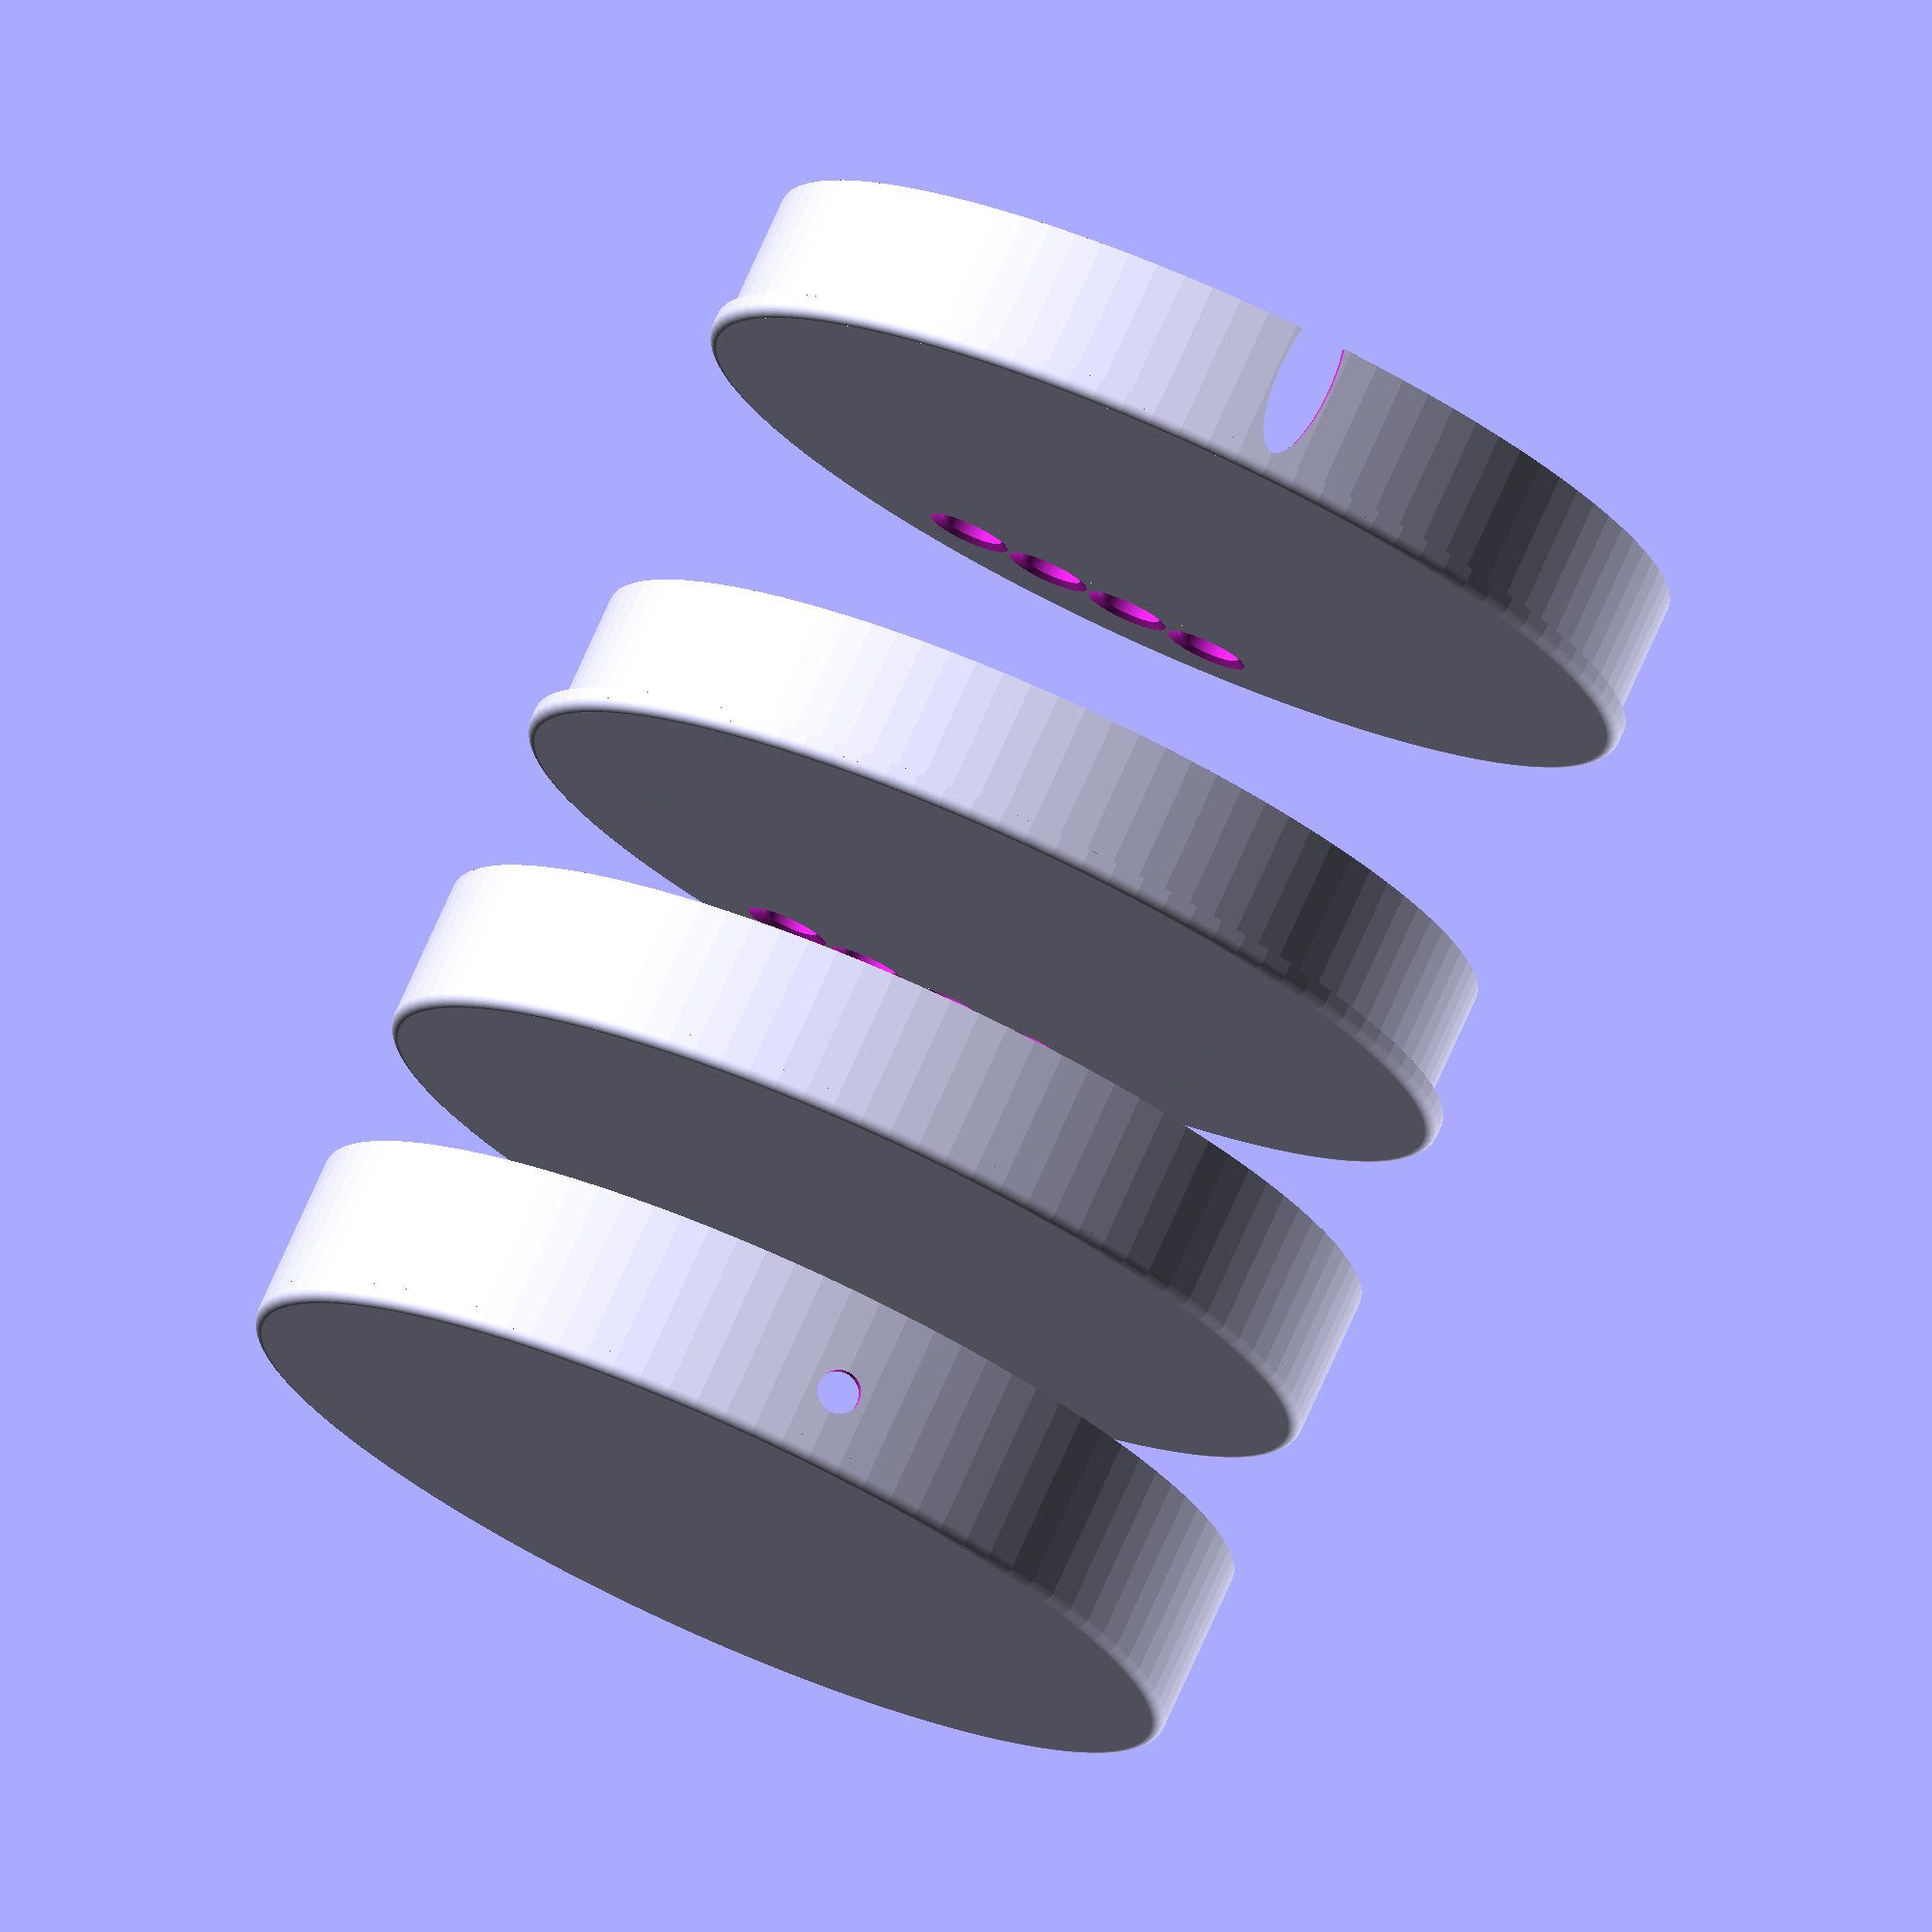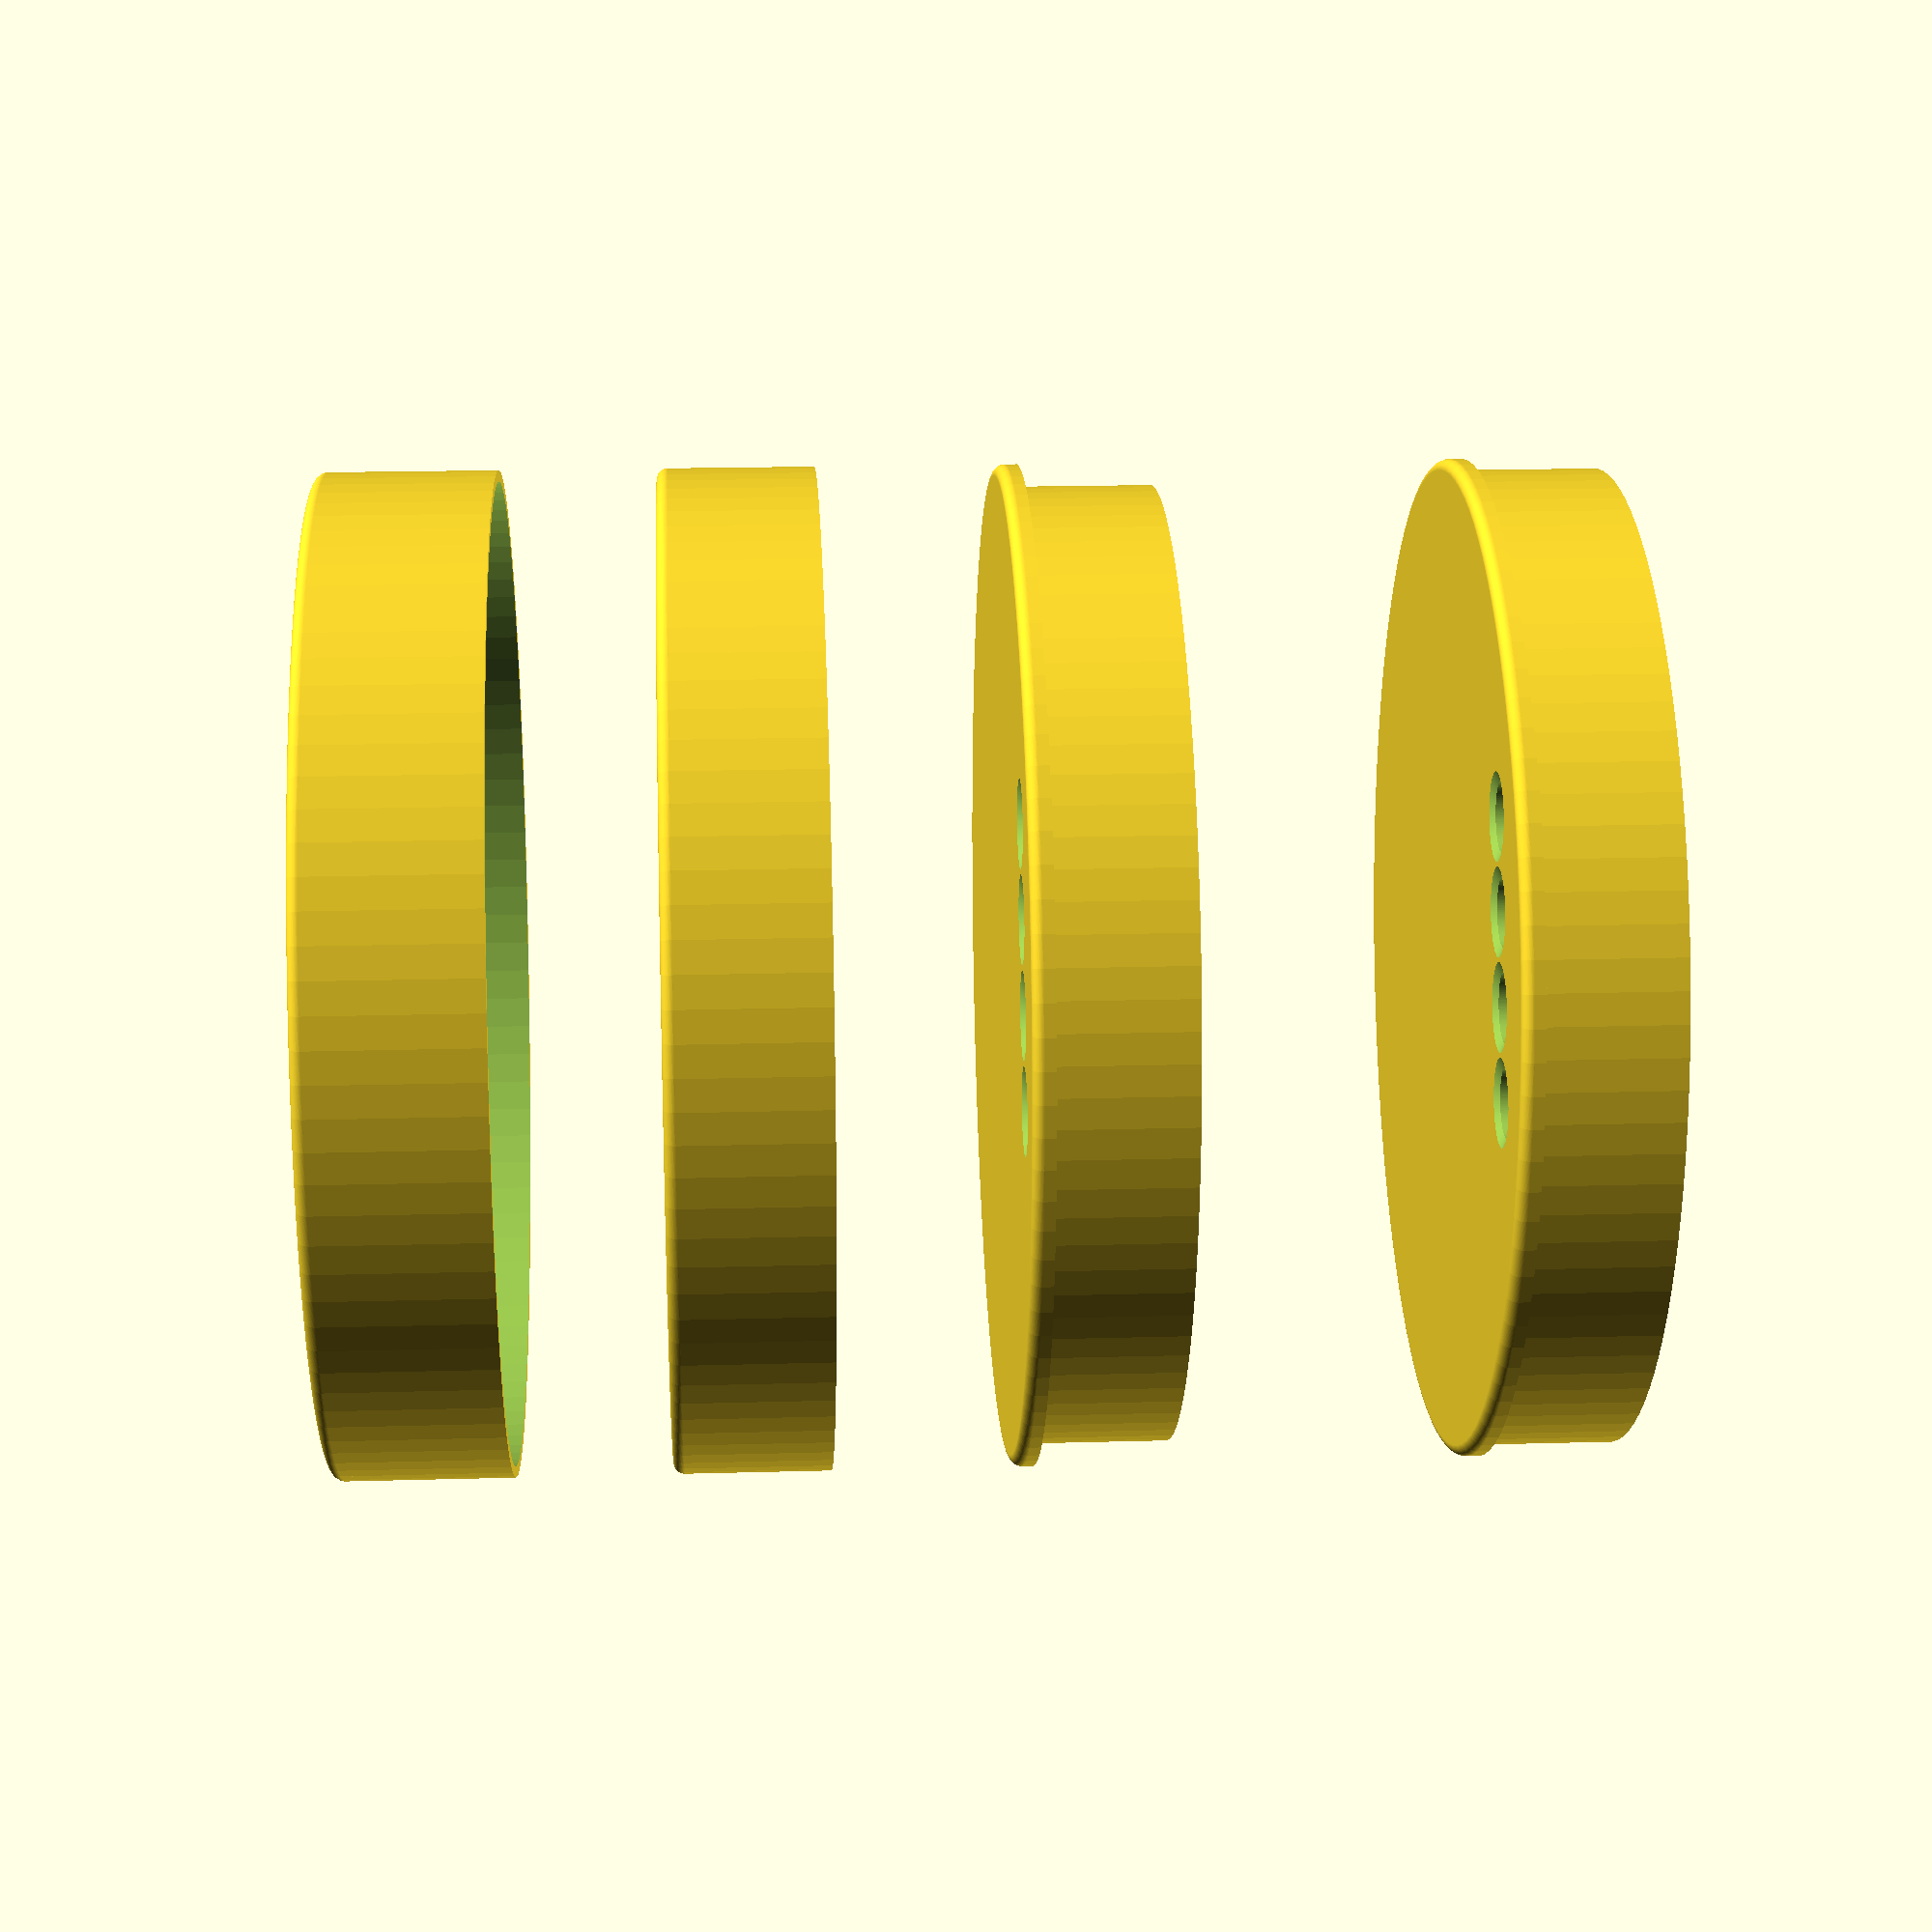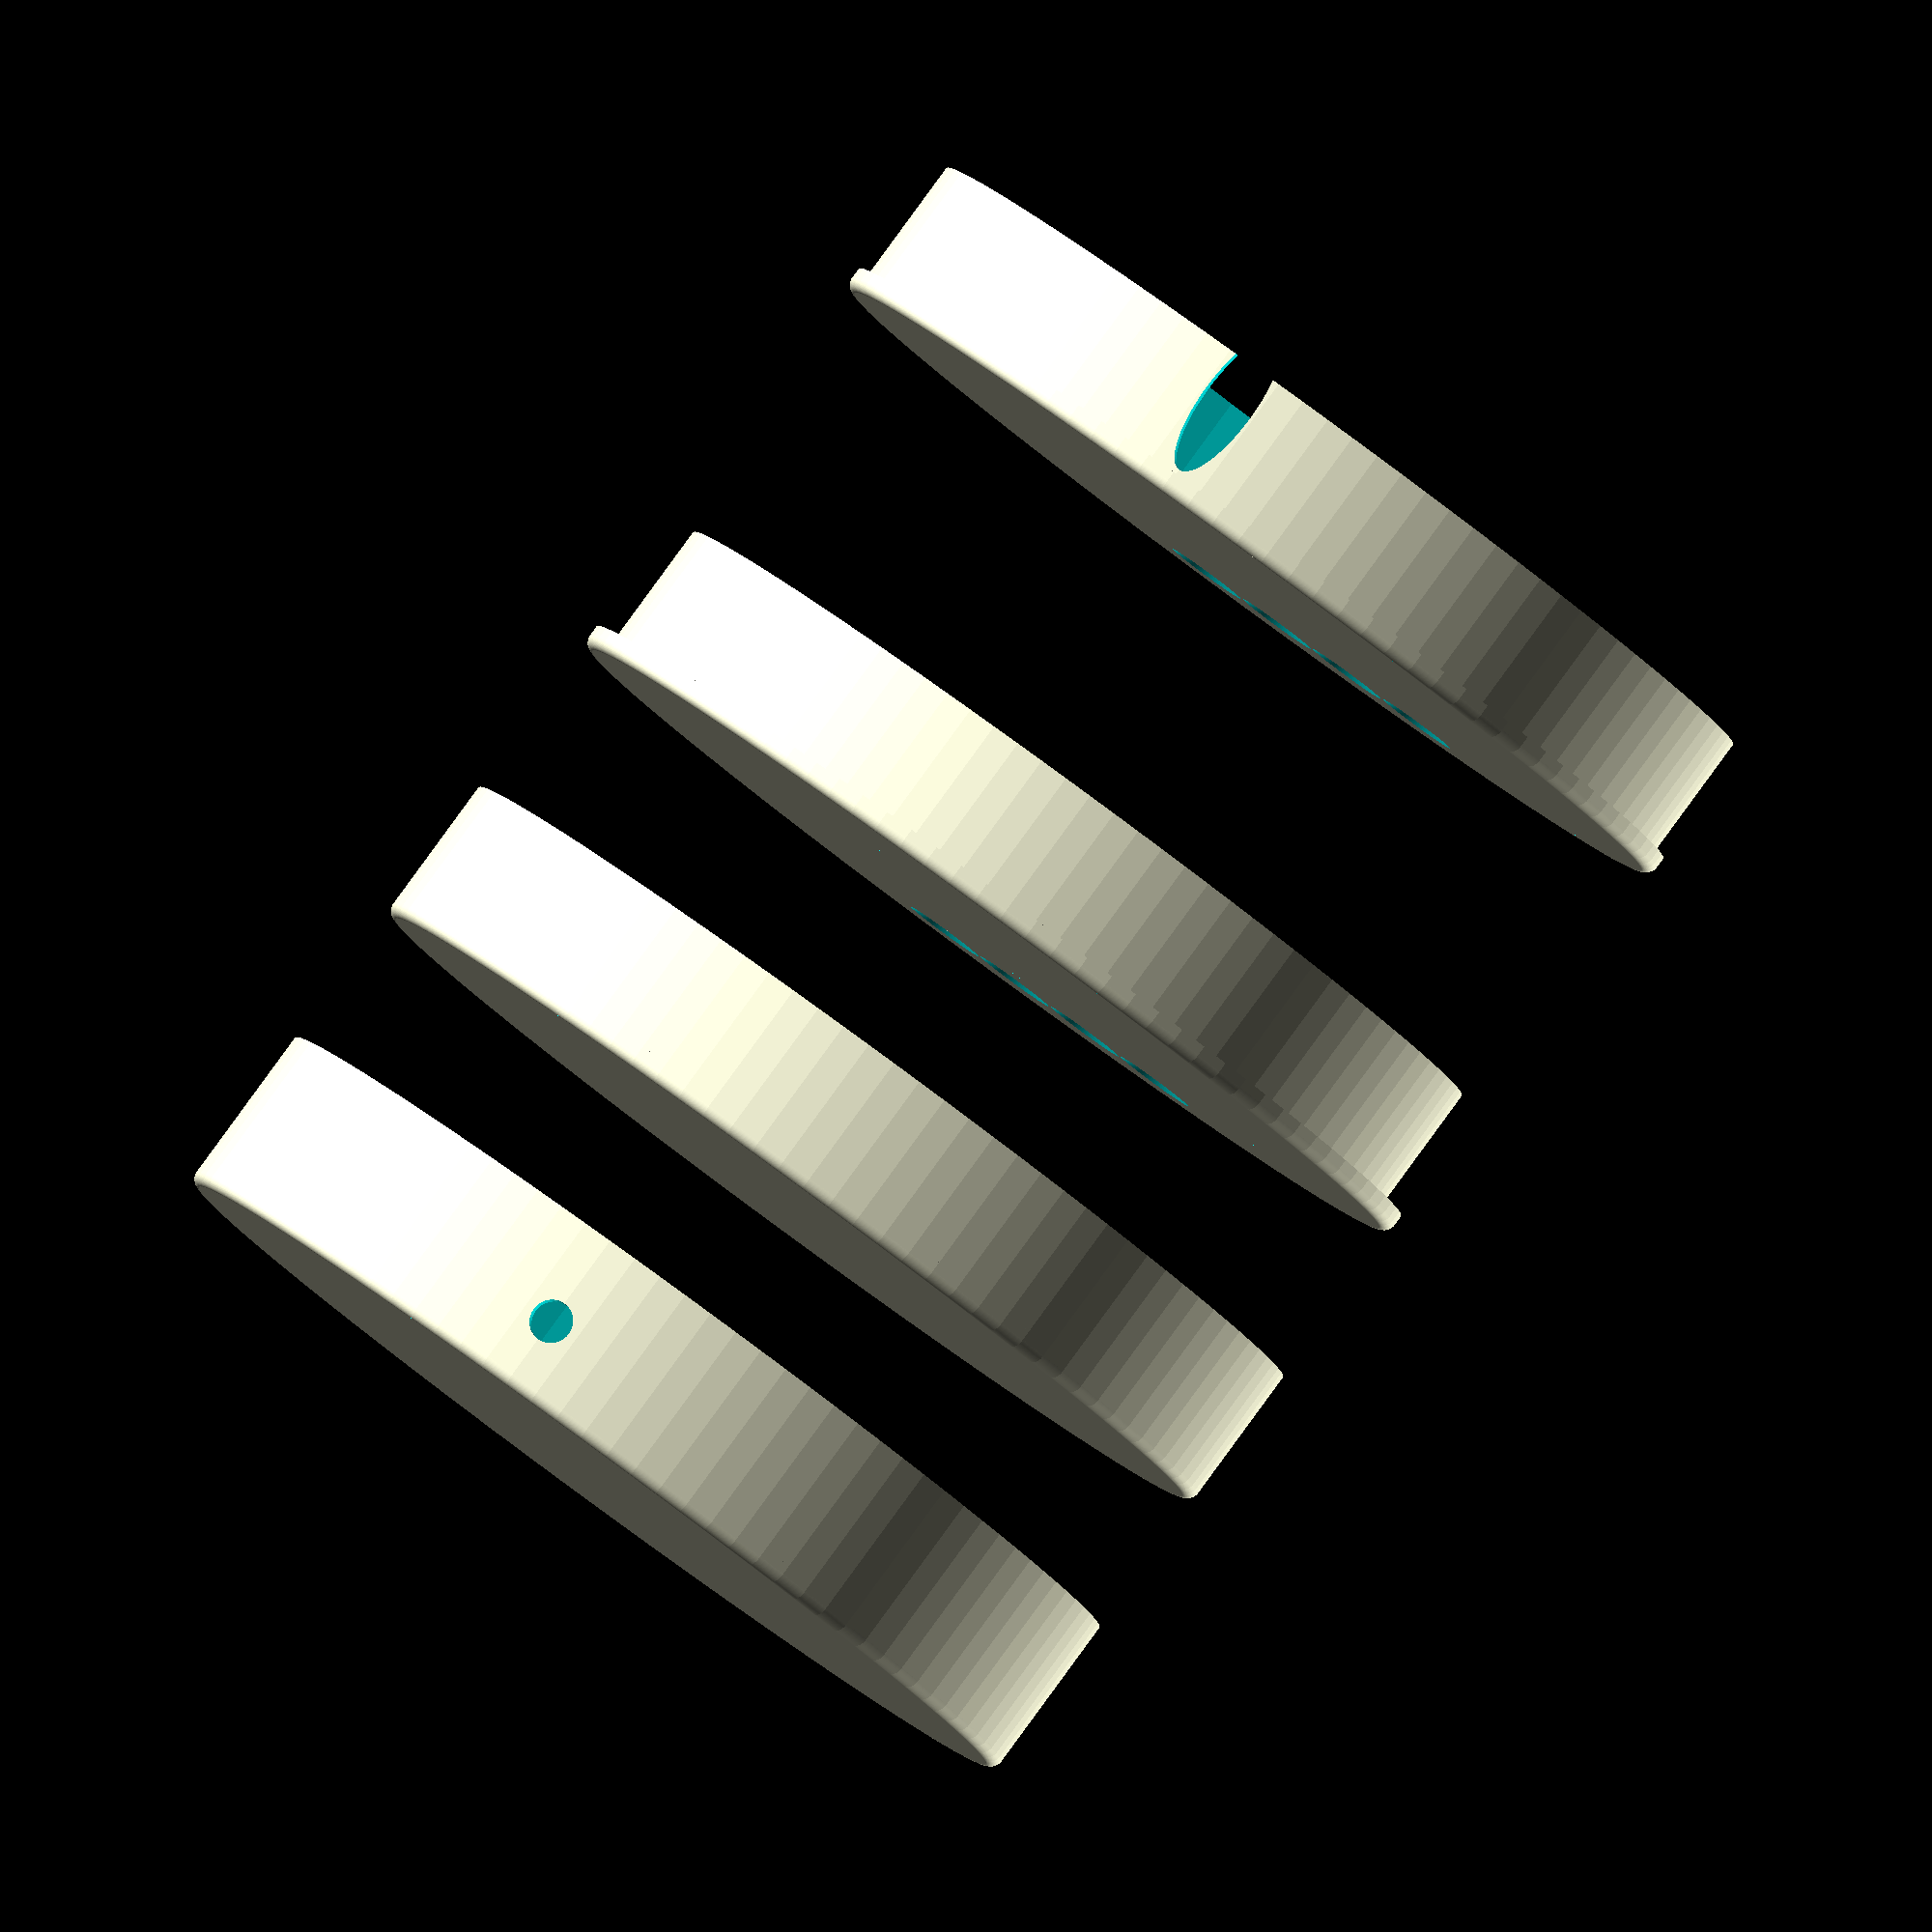
<openscad>
// SOLARFIDGET (C) 2021 Kurt Manucredo

// SOLARFIDGET is licensed under a
// Creative Commons Attribution-NonCommercial 3.0 Unported License.

// You should have received a copy of the license along with this
// work.  If not, see <http://creativecommons.org/licenses/by-nc/3.0/>.

arduinoLength=43.55;
arduinoWidth=18.85;
arduinoX=-13.5;
arduinoY=8.5;

mpuLength=16.2;
mpuWidth=21;
mpuX=-13.8;
mpuY=-30.7;

LEDsWidth=12;
LEDsHeight=2;

batteryCLength=25.7;
batteryCWidth=20;
batteryCX=8;
batteryCY=-18;

batteryLength=38;
batteryWidth=20;
batteryHeight=7.4;

wall=2;
walle = .8;
wallHeight=2.5;

bottomHeight=2;
electronicsHeight=7.2;

innerRad=39.95;

screwShaftRadius=2.4;
screwRadius=1.5;
holeRad=2;
screwOne=[0,23.3,3];
screwTwo=[24,0,3];
screwThree = [0,-23,3];

ridgesRad=.5;

res=100;

module magnets () {
	for (i=[1:4]) {
		translate([38*cos(i*(360/4)), 38*sin(i*(360/4)), 0]) cylinder(r=2.47,h=1.6, $fn=res);
	}
}

module batteryCompartment() {
	difference() {
		translate([0,0,0]) rotate([0,0,0]) cube([batteryLength+walle*3, batteryWidth+walle*3, batteryHeight]);
		translate([walle,walle,walle]) rotate([0,0,0]) cube([batteryLength+walle, batteryWidth+walle, batteryHeight]);
		translate([-1,batteryWidth,-1]) cube([5,5,10]);    
	}
}

module clearCorners(r) {
	translate([0,0,0]) rotate_extrude(convexity = 10, $fn=res)
	translate([r, 0, 0])
	circle(r=1, $fn=res);
}

module roundCorners(r) {
	translate([0,0,1]) rotate_extrude(convexity = 10, $fn=res)
	translate([r-1, 0, 0])
	circle(r=1, $fn=res);
}

module compartmentOutside(location, size) {
	translate([location[0]-walle, location[1]-walle, location[2]-walle*2])
		cube([size[0]+walle*2, size[1]+walle*2, size[2]+walle]);
}
module compartmentInside(location, size) {
	translate([location[0], location[1], location[2]-4]) cube([size[0], size[1], size[2]+5]);
}

module ridge(location,size) {
	translate(location) translate([wall,0,-2]) rotate([0,90,0]) cylinder(r=ridgesRad,h=size[0]-wall*2, $fn=res);
	translate(location) translate([wall,0,-2]) sphere(r=ridgesRad, $fn=res);
	translate(location) translate([wall+size[0]-wall*2,0,-2]) sphere(r=ridgesRad, $fn=res);
}

module ridgesCompartment(location, size) {
	translate([0,0,-1]) ridge(location, size);
	translate([0,0,-2.85]) ridge(location, size);
	translate([0,size[1],-1]) ridge(location, size);
	translate([0,size[1],-2.85]) ridge(location, size);
}

module electronics() {
	arduinoZ=electronicsHeight-wallHeight;
	difference() {
		union() {
			compartmentOutside([arduinoX, arduinoY, arduinoZ], [arduinoLength, arduinoWidth, wallHeight+2]);
			compartmentOutside([mpuX,mpuY,arduinoZ], [mpuWidth,mpuLength,wallHeight]);
			compartmentOutside([batteryCX,batteryCY,arduinoZ], [batteryCWidth,batteryCLength,wallHeight+3]);
		}
		compartmentInside([arduinoX, arduinoY, arduinoZ], [arduinoLength, arduinoWidth, wallHeight+2]);
		compartmentInside([mpuX,mpuY,arduinoZ], [mpuWidth,mpuLength,wallHeight]);
		compartmentInside([batteryCX,batteryCY,arduinoZ], [batteryCWidth,batteryCLength,wallHeight+3]);
	}
	ridgesCompartment([arduinoX, arduinoY-.05, arduinoZ*2+1], [arduinoLength, arduinoWidth, wallHeight]);
	ridgesCompartment([mpuX,mpuY-.05,arduinoZ*2-1], [mpuWidth,mpuLength,wallHeight]);
	rotate([0,0,90])
		ridgesCompartment([batteryCY,-28.1,arduinoZ*2+2], [batteryCLength,batteryCWidth,wallHeight]);
}

module clearings() {
	translate([8,-19,-1.5]) cube([batteryCWidth,2,7]);

	translate([-17,17.5,0]) rotate([90,0,90])
	resize([11,0,0]) cylinder(r=3, 5, $fn=res);
}

module electronicsHolder() {
	difference() {
		electronics();
		translate([0,0,8]) clearings();
	}
	translate([-32.5,-14.6,bottomHeight]) batteryCompartment();
}

module charger_top() {
	difference() {
		union() {
			difference() {
				cylinder(r=innerRad+LEDsHeight+wall*1.5, h=bottomHeight, $fn=res);
				clearCorners(innerRad+LEDsHeight+wall*1.5);
	    		}
			roundCorners(innerRad+LEDsHeight+wall*1.5);
			difference() {
				cylinder(r=innerRad+LEDsHeight+wall, h=14, $fn=res);
				translate([0,0,0]) cylinder(r=innerRad+LEDsHeight+wall/2, h=15, $fn=res);
			}
			charging_contact_posts_c();
		}
		charging_contact_posts_c_i();
		translate([0,0,.45]) rotate([0,0,45]) magnets();
		translate([0,-35,10])rotate([90,0,0]) resize([5,15,0]) cylinder(r=2, h=10, $fn=res);
	}
}

module charger_bottom() {
	difference() {
		union() {
			difference() {
				cylinder(r=innerRad+LEDsHeight+wall*1.5, h=bottomHeight, $fn=res);
				clearCorners(innerRad+LEDsHeight+wall*1.5);
			}
			roundCorners(innerRad+LEDsHeight+wall*1.5);
			translate([0,0,bottomHeight])
			difference() {
				cylinder(r=innerRad+LEDsHeight+wall*1.5, h=14, $fn=res);
				cylinder(r=innerRad+LEDsHeight+wall, h=15, $fn=res);
			}
		}
		translate([0,-43,7])rotate([90,0,0]) cylinder(r=2, h=2, $fn=res);
	}
}

module bottom() {
	rotate([0,0,0]) difference() {
		union() {
			difference() {
				cylinder(r=innerRad+LEDsHeight+wall*1.5, h=bottomHeight, $fn=res);
				clearCorners(innerRad+LEDsHeight+wall*1.5);
			}
			roundCorners(innerRad+LEDsHeight+wall*1.5);
		}
	}
	difference() {
		translate([0,0,bottomHeight]) cylinder(r=innerRad+LEDsHeight+wall*1.5, h=LEDsWidth, $fn=res);
		translate([0,0,bottomHeight]) cylinder(r=innerRad+LEDsHeight+wall/2 , h=LEDsWidth+wall, $fn=res);
	}
}

module top() {
	_top();
	translate([0,-5,-1.3]) electronicsHolder();
}

module _top() {
	difference() {
		union() {
			difference() {
				union() {
					cylinder(r=innerRad+LEDsHeight+wall/2, h=LEDsWidth+bottomHeight, $fn=res);
					difference() {
						cylinder(r=innerRad+LEDsHeight+wall*1.5, h=bottomHeight, $fn=res);
						clearCorners(innerRad+LEDsHeight+wall*1.5);
					}
					roundCorners(innerRad+LEDsHeight+wall*1.5);
				}
				translate([0,0,wall]) cylinder(r=innerRad+LEDsHeight, h=LEDsWidth+wall, $fn=res);
				translate([0,0,.45]) rotate([0,0,45]) magnets();
			}
			charging_contact_posts();
		}
		charging_contact_posts_i();
	}
}

module charging_contact_post() {
	cylinder(r=4, h=7.4, $fn=res);
}

module charging_contact_post_i() {
	cylinder(r=2.7, h=3.3, $fn=res);
	cylinder(r=1.5, h=6, $fn=res);
	translate([0,0,-3]) cylinder(r1=9.5, r2=0, h=5, $fn=res);
	translate([0,0,5]) cylinder(r=3, h=3, $fn=6);
	translate([0,0,5.75]) rotate([90,0,0]) cylinder(r=0.75, h=4, $fn=res);
	translate([0,0,5.75]) rotate([90,0,-60]) cylinder(r=0.75, h=4, $fn=res);
}

module charging_contact_post_c() {
	cylinder(r=6, h=8, $fn=res);
}

module charging_contact_post_c_i() {
	cylinder(r=3, h=6, $fn=res);
	cylinder(r=1.7, h=9, $fn=res);
	translate([0,0,6.5]) rotate([90,0,0]) cylinder(r=0.75, h=10, $fn=res);
	translate([0,0,-3]) cylinder(r1=9.5, r2=0, h=5, $fn=res);
}

module charging_contact_posts_c() {
	translate([12,33,0]) charging_contact_post_c();
	translate([4,33,0]) charging_contact_post_c();
	translate([-4,33,0]) charging_contact_post_c();
	translate([-12,33,0]) charging_contact_post_c();
}

module charging_contact_posts_c_i() {
	translate([12,33,0]) charging_contact_post_c_i();
	translate([4,33,0]) charging_contact_post_c_i();
	translate([-4,33,0]) charging_contact_post_c_i();
	translate([-12,33,0]) charging_contact_post_c_i();
}

module charging_contact_posts() {
	translate([12,33,0]) charging_contact_post();
	translate([4,33,0]) charging_contact_post();
	translate([-4,33,0]) charging_contact_post();
	translate([-12,33,0]) charging_contact_post();
}

module charging_contact_posts_i() {
	translate([12,33,0]) charging_contact_post_i();
	translate([4,33,0]) charging_contact_post_i();
	translate([-4,33,0]) charging_contact_post_i();
	translate([-12,33,0]) charging_contact_post_i();
}

top();
translate([0,0,-30])
bottom();
translate([0,0,40])
charger_top();
translate([0,0,-60])
charger_bottom();

</openscad>
<views>
elev=283.2 azim=167.2 roll=204.2 proj=o view=solid
elev=341.5 azim=288.1 roll=266.9 proj=p view=solid
elev=273.3 azim=192.5 roll=216.2 proj=o view=solid
</views>
